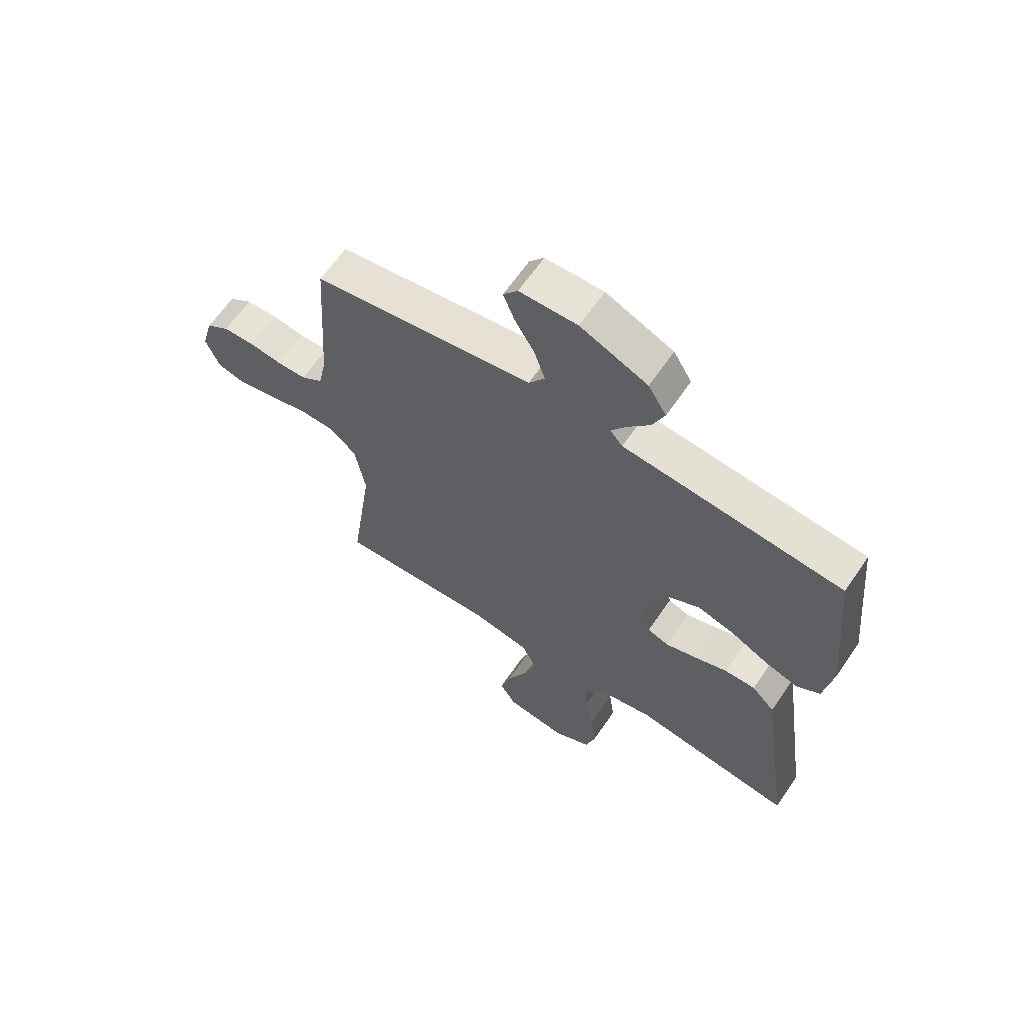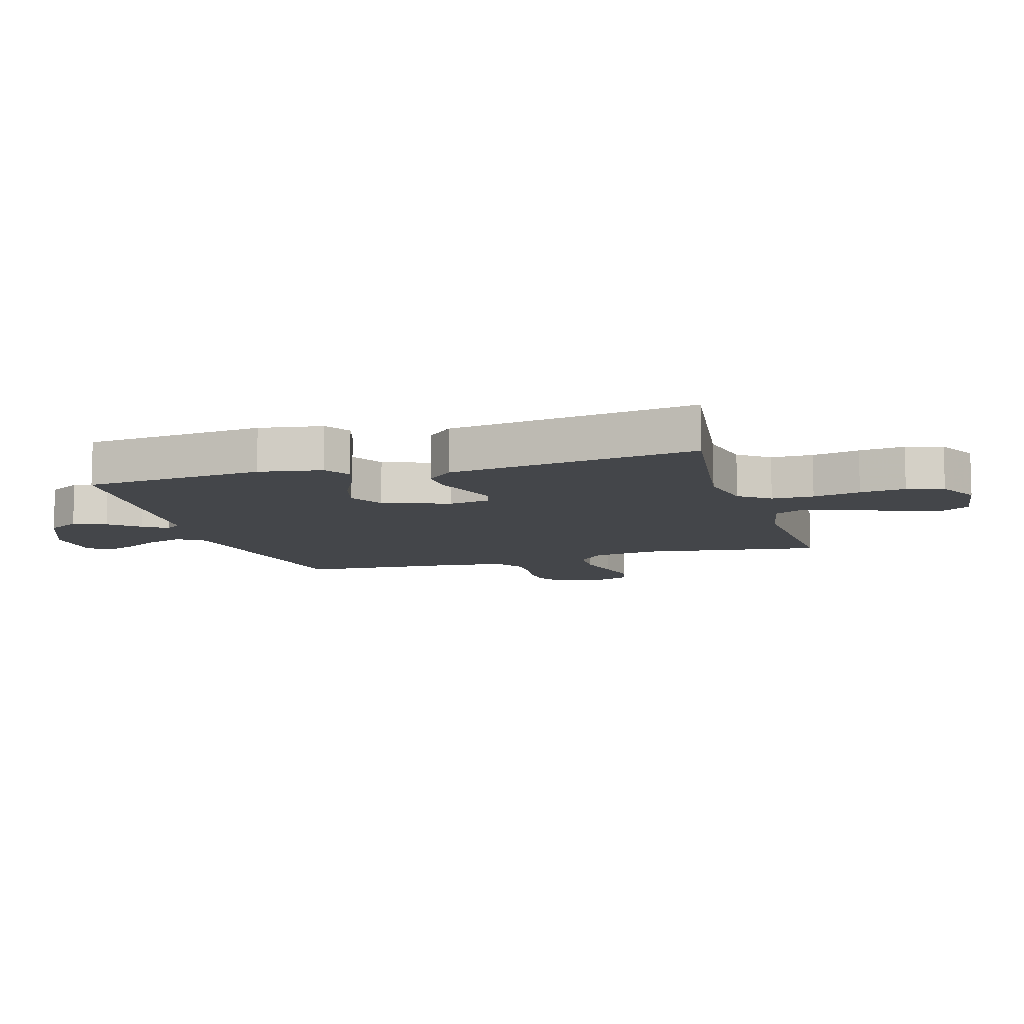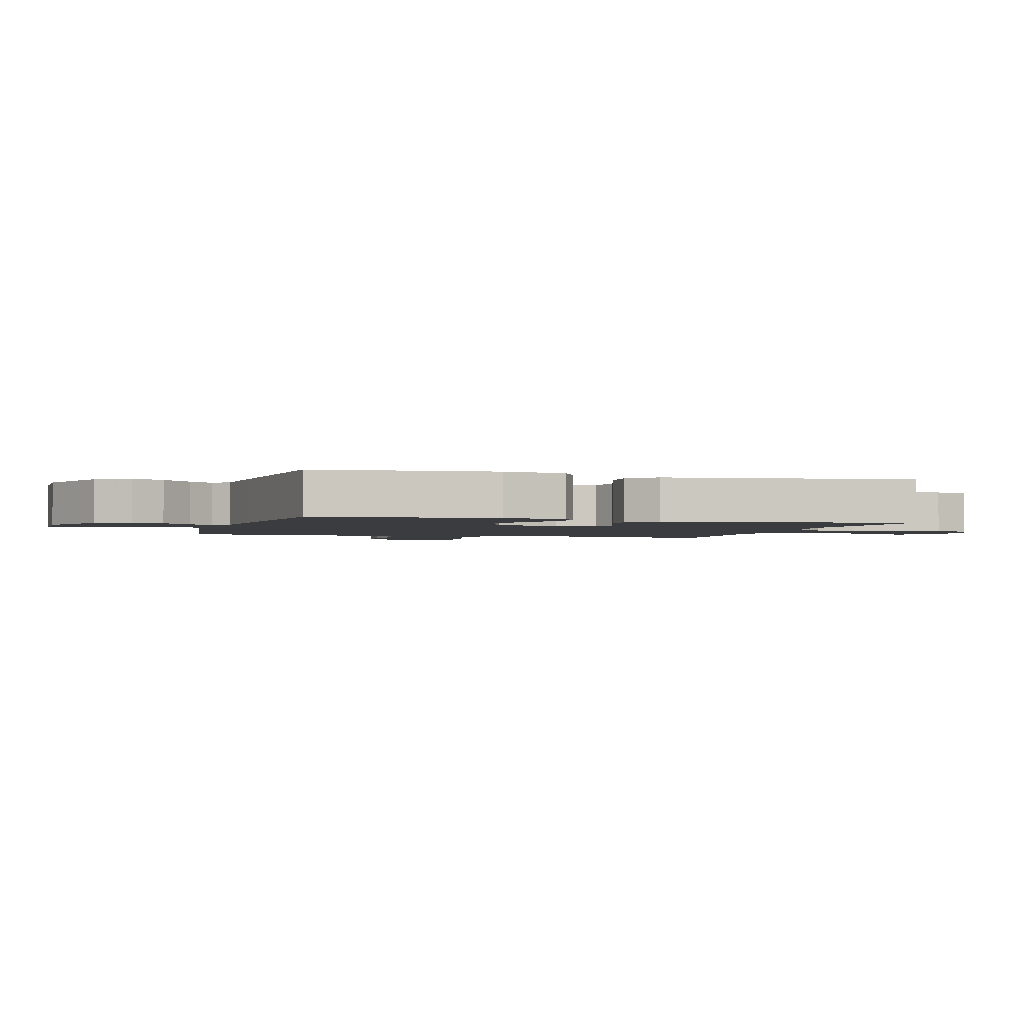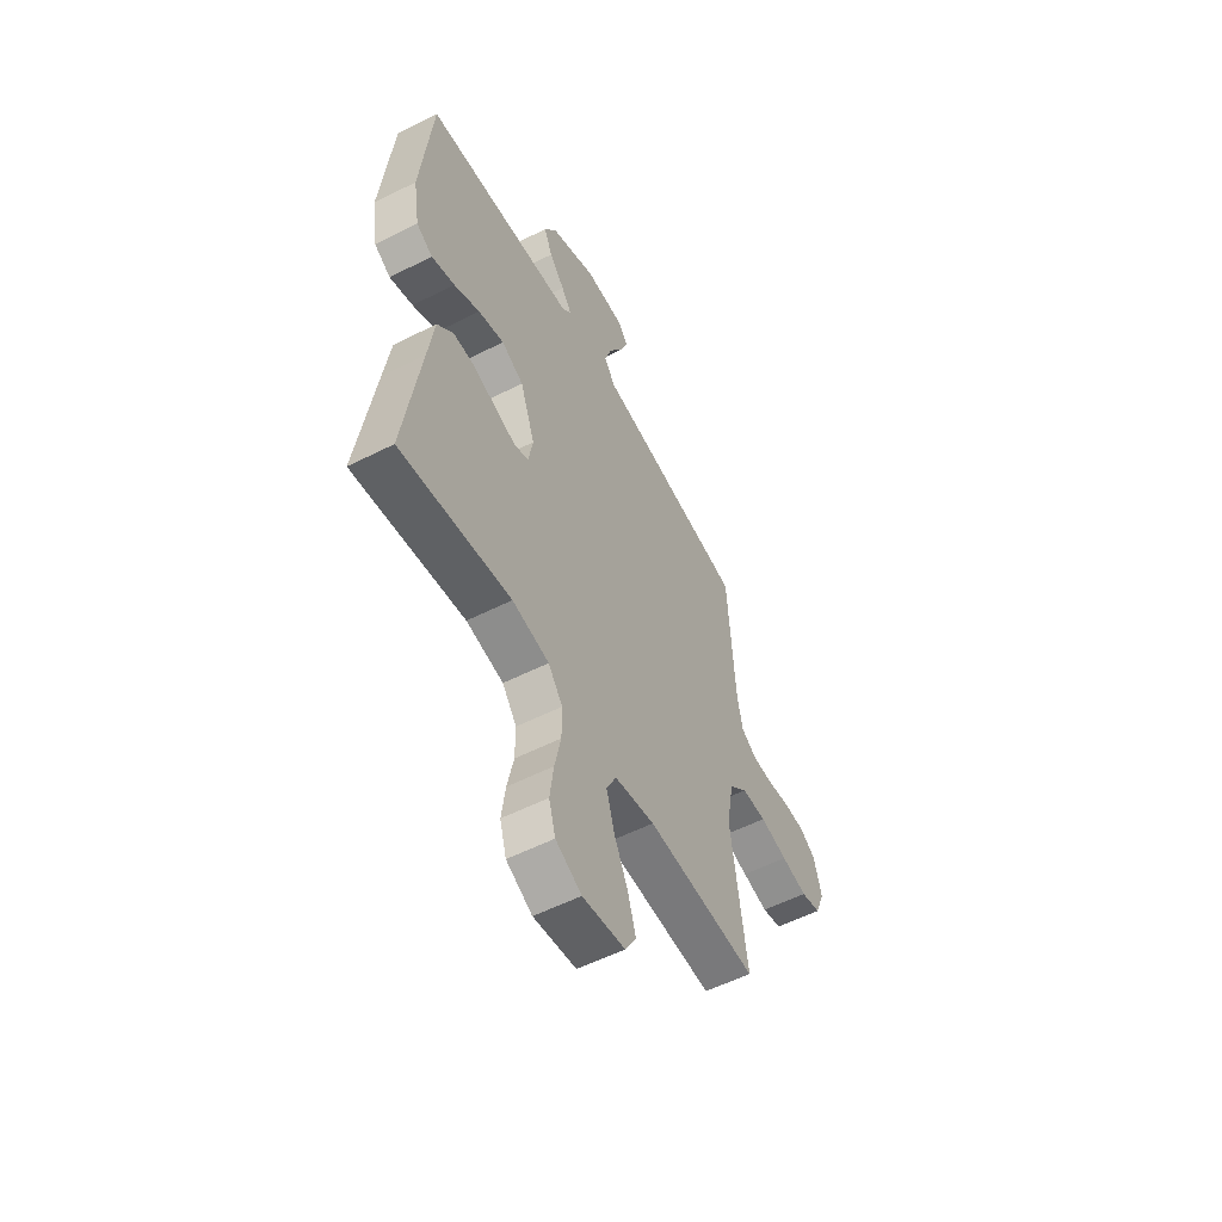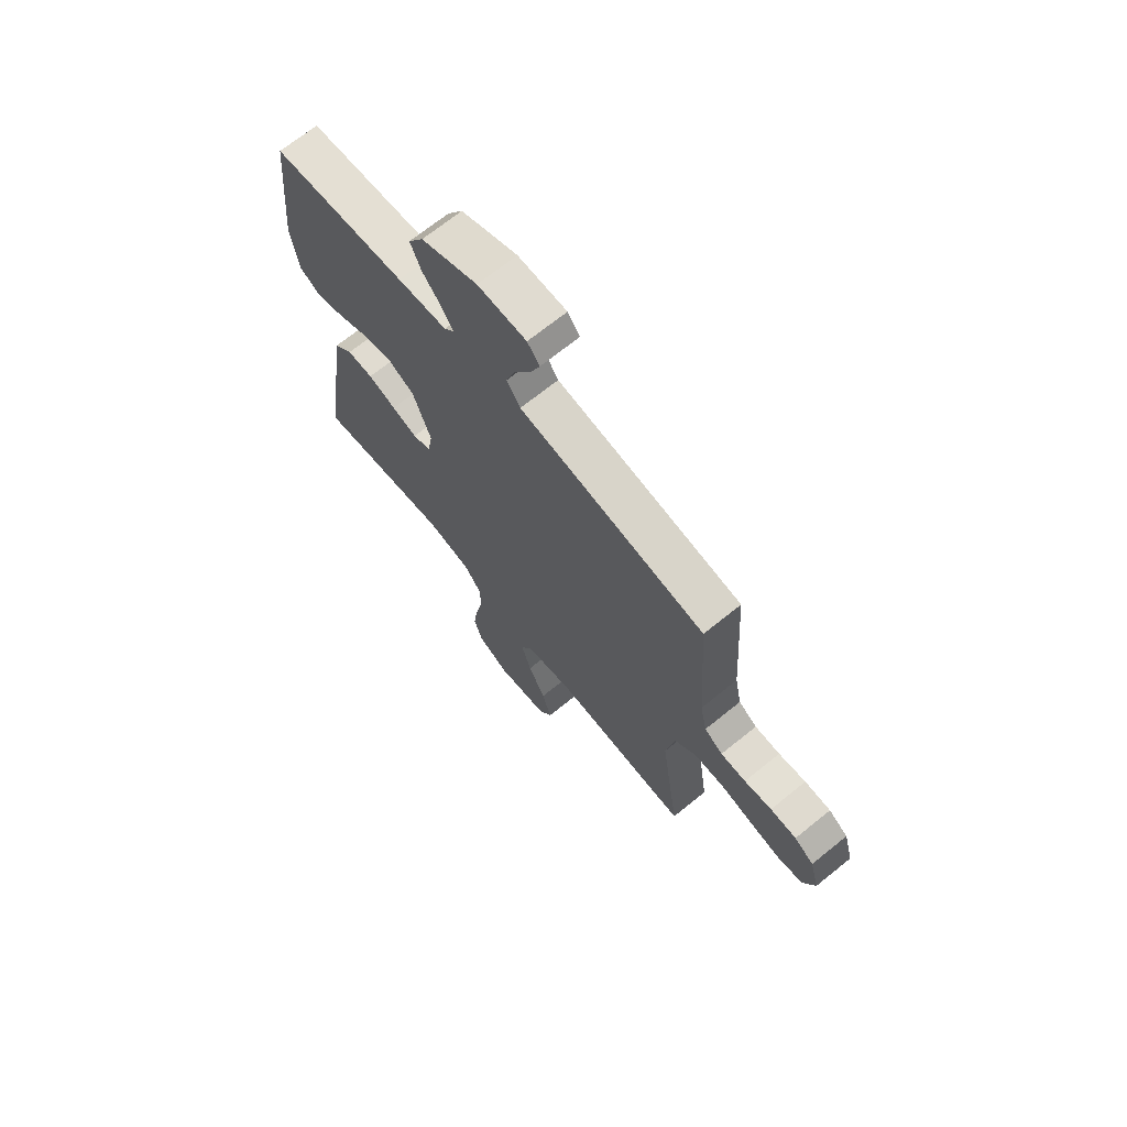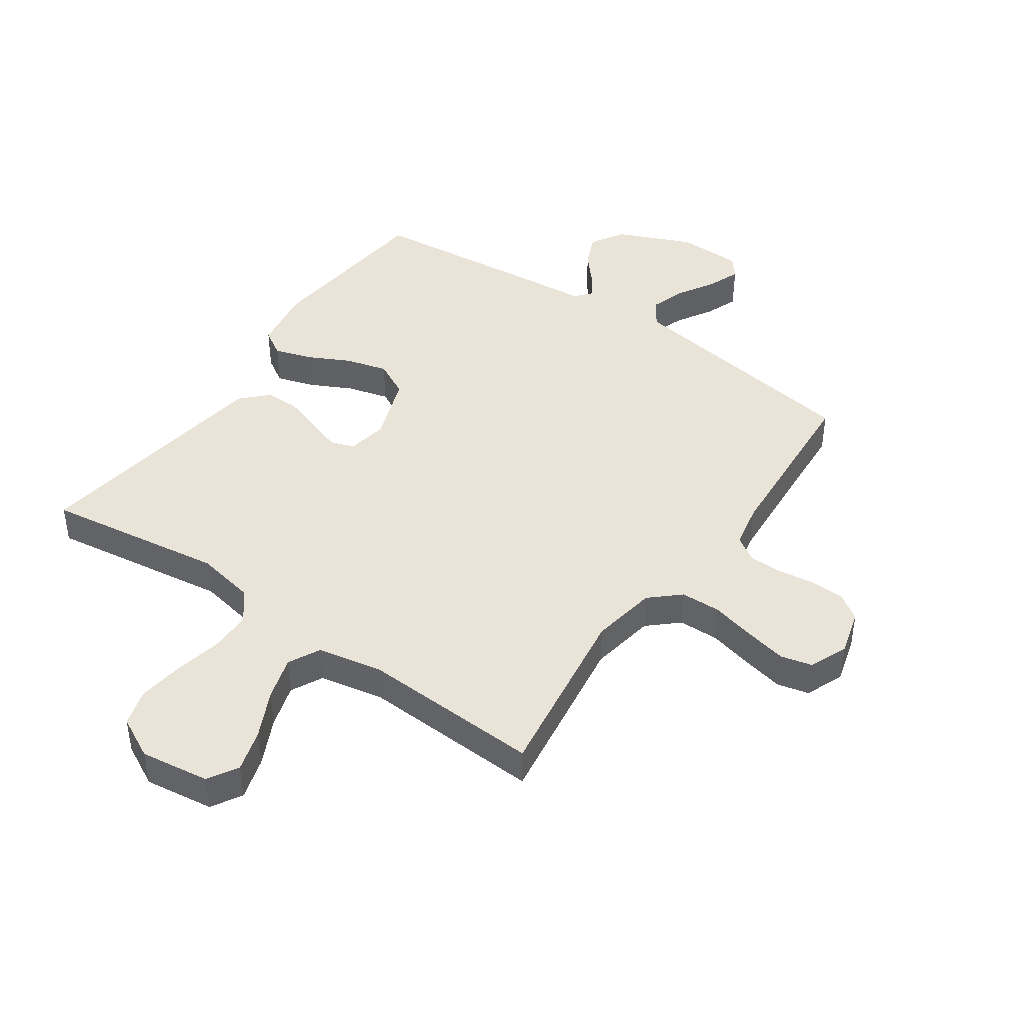
<metadata>
{"format":"obj","ext":"obj","renderer":"f3d","projection":"perspective","resolution":1024,"background":"white","views":[{"elev":63.6,"azim":34.3,"up":"+Z"},{"elev":-9.6,"azim":106.6,"up":"+Y"},{"elev":-2.1,"azim":73.4,"up":"+Y"},{"elev":-55.7,"azim":118.0,"up":"+Z"},{"elev":69.4,"azim":-129.0,"up":"+Z"},{"elev":43.5,"azim":-145.2,"up":"+Y"}]}
</metadata>
<code>
v -0.5 0.07 0.5
v -0.2 0.07 0.546
v -0.087 0.07 0.563
v -0.057 0.07 0.607
v -0.077 0.07 0.667
v -0.114 0.07 0.729
v -0.135 0.07 0.783
v -0.108 0.07 0.817
v 0 0.07 0.819
v 0.125 0.07 0.765
v 0.159 0.07 0.709
v 0.136 0.07 0.655
v 0.094 0.07 0.606
v 0.067 0.07 0.566
v 0.09 0.07 0.539
v 0.2 0.07 0.529
v 0.5 0.07 0.5
v 0.53 0.07 0.2
v 0.513 0.07 0.095
v 0.469 0.07 0.068
v 0.406 0.07 0.088
v 0.336 0.07 0.123
v 0.266 0.07 0.142
v 0.206 0.07 0.111
v 0.166 0.07 0
v 0.178 0.07 -0.068
v 0.218 0.07 -0.082
v 0.275 0.07 -0.064
v 0.338 0.07 -0.042
v 0.396 0.07 -0.041
v 0.439 0.07 -0.085
v 0.456 0.07 -0.2
v 0.5 0.07 -0.5
v 0.2 0.07 -0.457
v 0.1 0.07 -0.476
v 0.061 0.07 -0.527
v 0.061 0.07 -0.597
v 0.078 0.07 -0.676
v 0.088 0.07 -0.752
v 0.07 0.07 -0.813
v 0 0.07 -0.849
v -0.115 0.07 -0.833
v -0.145 0.07 -0.783
v -0.124 0.07 -0.712
v -0.086 0.07 -0.633
v -0.064 0.07 -0.56
v -0.091 0.07 -0.507
v -0.2 0.07 -0.486
v -0.5 0.07 -0.5
v -0.457 0.07 -0.2
v -0.476 0.07 -0.09
v -0.525 0.07 -0.046
v -0.592 0.07 -0.044
v -0.666 0.07 -0.062
v -0.736 0.07 -0.077
v -0.789 0.07 -0.064
v -0.815 0.07 0
v -0.794 0.07 0.076
v -0.751 0.07 0.105
v -0.693 0.07 0.107
v -0.632 0.07 0.098
v -0.576 0.07 0.099
v -0.535 0.07 0.126
v -0.52 0.07 0.2
v -0.5 0 0.5
v -0.2 0 0.546
v -0.087 0 0.563
v -0.057 0 0.607
v -0.077 0 0.667
v -0.114 0 0.729
v -0.135 0 0.783
v -0.108 0 0.817
v 0 0 0.819
v 0.125 0 0.765
v 0.159 0 0.709
v 0.136 0 0.655
v 0.094 0 0.606
v 0.067 0 0.566
v 0.09 0 0.539
v 0.2 0 0.529
v 0.5 0 0.5
v 0.53 0 0.2
v 0.513 0 0.095
v 0.469 0 0.068
v 0.406 0 0.088
v 0.336 0 0.123
v 0.266 0 0.142
v 0.206 0 0.111
v 0.166 0 0
v 0.178 0 -0.068
v 0.218 0 -0.082
v 0.275 0 -0.064
v 0.338 0 -0.042
v 0.396 0 -0.041
v 0.439 0 -0.085
v 0.456 0 -0.2
v 0.5 0 -0.5
v 0.2 0 -0.457
v 0.1 0 -0.476
v 0.061 0 -0.527
v 0.061 0 -0.597
v 0.078 0 -0.676
v 0.088 0 -0.752
v 0.07 0 -0.813
v 0 0 -0.849
v -0.115 0 -0.833
v -0.145 0 -0.783
v -0.124 0 -0.712
v -0.086 0 -0.633
v -0.064 0 -0.56
v -0.091 0 -0.507
v -0.2 0 -0.486
v -0.5 0 -0.5
v -0.457 0 -0.2
v -0.476 0 -0.09
v -0.525 0 -0.046
v -0.592 0 -0.044
v -0.666 0 -0.062
v -0.736 0 -0.077
v -0.789 0 -0.064
v -0.815 0 0
v -0.794 0 0.076
v -0.751 0 0.105
v -0.693 0 0.107
v -0.632 0 0.098
v -0.576 0 0.099
v -0.535 0 0.126
v -0.52 0 0.2
f 58 59 60 61
f 58 61 62
f 57 58 62
f 56 57 62
f 53 54 55 56
f 53 56 62 63
f 48 49 50
f 47 48 50 51
f 42 43 44 45
f 42 45 46
f 41 42 46
f 40 41 46
f 37 38 39 40
f 37 40 46 47
f 31 32 33 34
f 31 34 35
f 28 29 30 31
f 27 28 31 35
f 26 27 35 36
f 19 20 21 22
f 19 22 23
f 18 19 23
f 15 16 17 18
f 15 18 23
f 14 15 23 24
f 10 11 12 13
f 10 13 14
f 9 10 14
f 8 9 14
f 5 6 7 8
f 4 5 8 14
f 3 4 14 24
f 64 1 2 3
f 63 64 3 24
f 52 53 63 24
f 51 52 24 25
f 36 37 47 51
f 25 26 36 51
f 125 124 123 122
f 126 125 122
f 126 122 121
f 126 121 120
f 120 119 118 117
f 127 126 120 117
f 114 113 112
f 115 114 112 111
f 109 108 107 106
f 110 109 106
f 110 106 105
f 110 105 104
f 104 103 102 101
f 111 110 104 101
f 98 97 96 95
f 99 98 95
f 95 94 93 92
f 99 95 92 91
f 100 99 91 90
f 86 85 84 83
f 87 86 83
f 87 83 82
f 82 81 80 79
f 87 82 79
f 88 87 79 78
f 77 76 75 74
f 78 77 74
f 78 74 73
f 78 73 72
f 72 71 70 69
f 78 72 69 68
f 88 78 68 67
f 67 66 65 128
f 88 67 128 127
f 88 127 117 116
f 89 88 116 115
f 115 111 101 100
f 115 100 90 89
f 1 65 66 2
f 2 66 67 3
f 3 67 68 4
f 4 68 69 5
f 5 69 70 6
f 6 70 71 7
f 7 71 72 8
f 8 72 73 9
f 9 73 74 10
f 10 74 75 11
f 11 75 76 12
f 12 76 77 13
f 13 77 78 14
f 14 78 79 15
f 15 79 80 16
f 16 80 81 17
f 17 81 82 18
f 18 82 83 19
f 19 83 84 20
f 20 84 85 21
f 21 85 86 22
f 22 86 87 23
f 23 87 88 24
f 24 88 89 25
f 25 89 90 26
f 26 90 91 27
f 27 91 92 28
f 28 92 93 29
f 29 93 94 30
f 30 94 95 31
f 31 95 96 32
f 32 96 97 33
f 33 97 98 34
f 34 98 99 35
f 35 99 100 36
f 36 100 101 37
f 37 101 102 38
f 38 102 103 39
f 39 103 104 40
f 40 104 105 41
f 41 105 106 42
f 42 106 107 43
f 43 107 108 44
f 44 108 109 45
f 45 109 110 46
f 46 110 111 47
f 47 111 112 48
f 48 112 113 49
f 49 113 114 50
f 50 114 115 51
f 51 115 116 52
f 52 116 117 53
f 53 117 118 54
f 54 118 119 55
f 55 119 120 56
f 56 120 121 57
f 57 121 122 58
f 58 122 123 59
f 59 123 124 60
f 60 124 125 61
f 61 125 126 62
f 62 126 127 63
f 63 127 128 64
f 64 128 65 1

</code>
